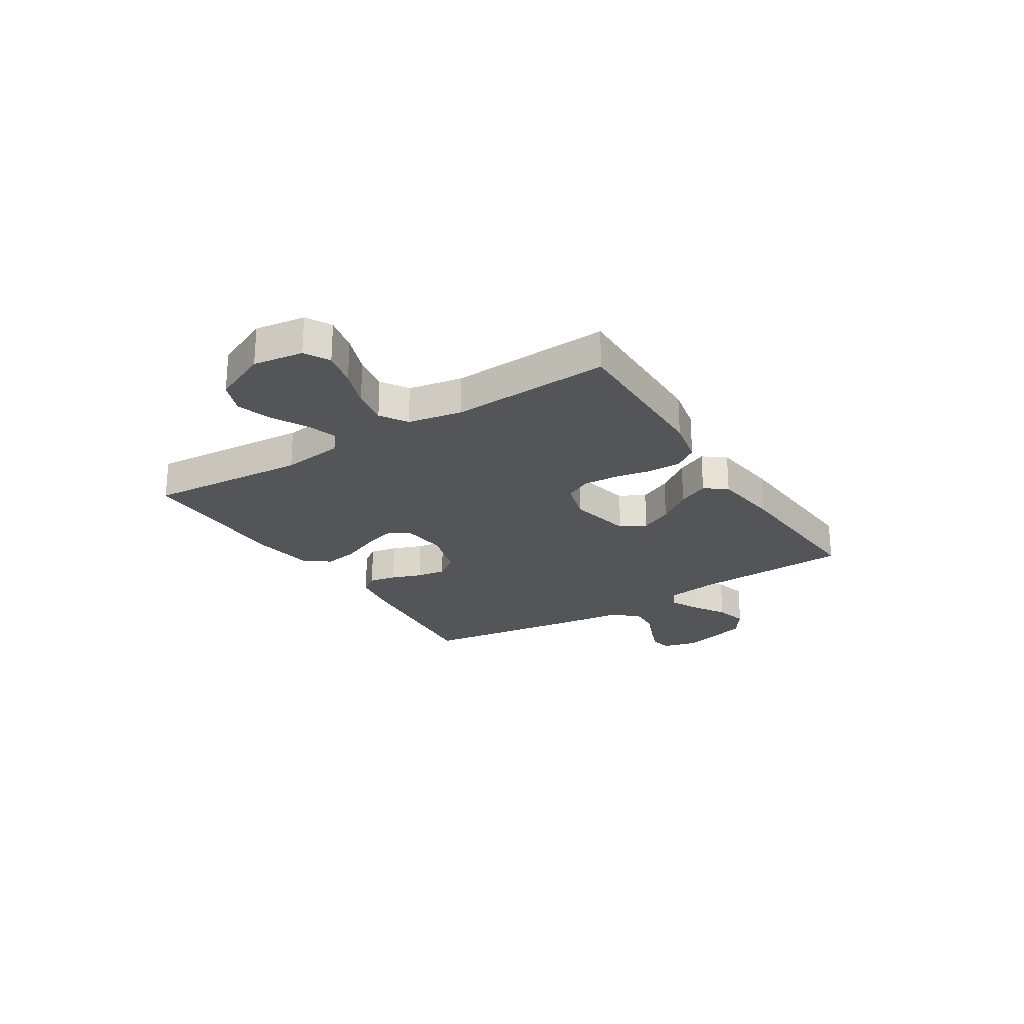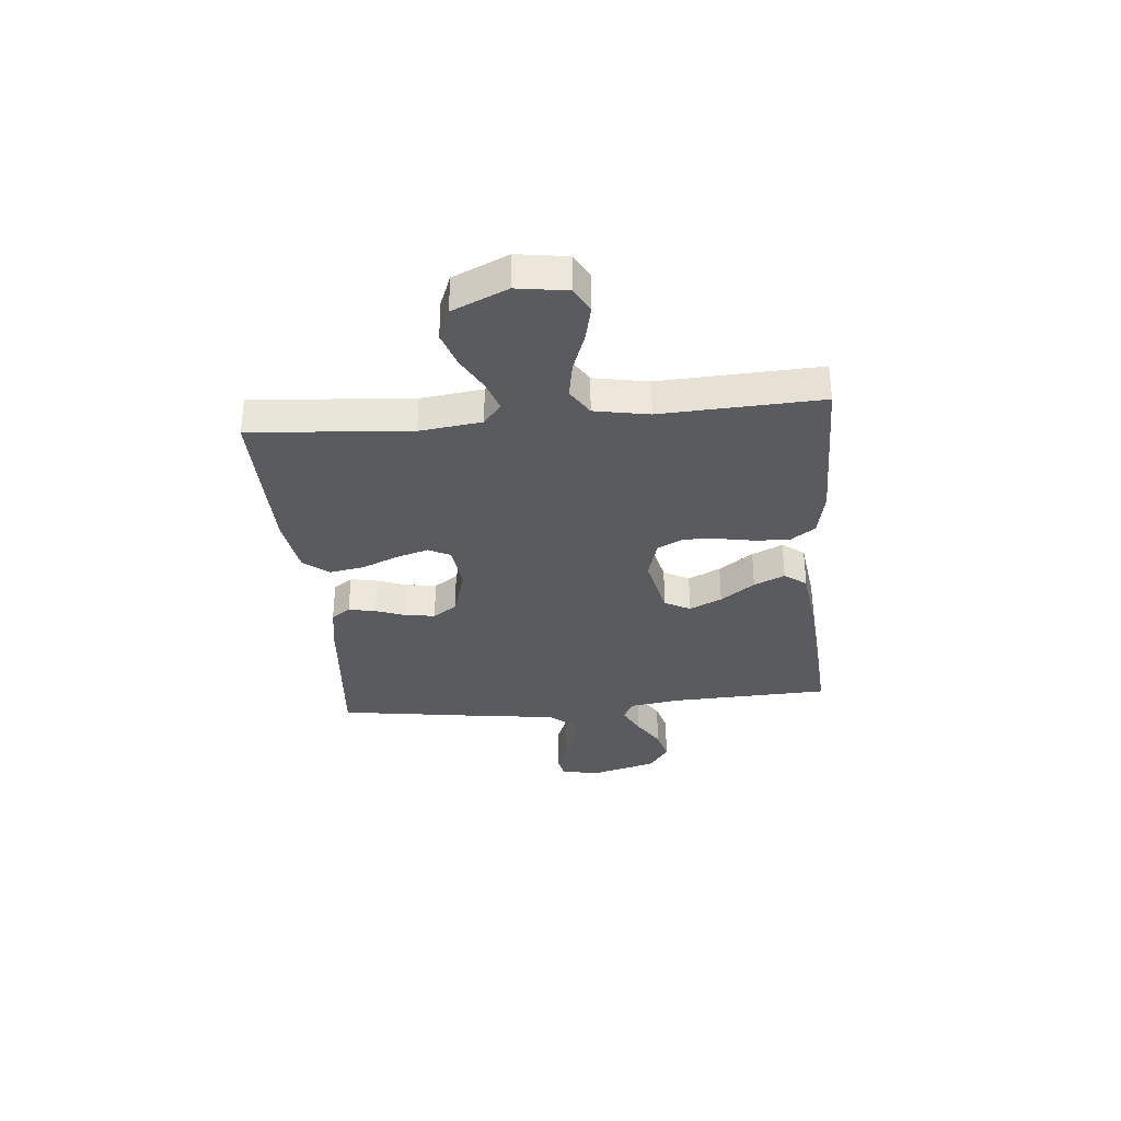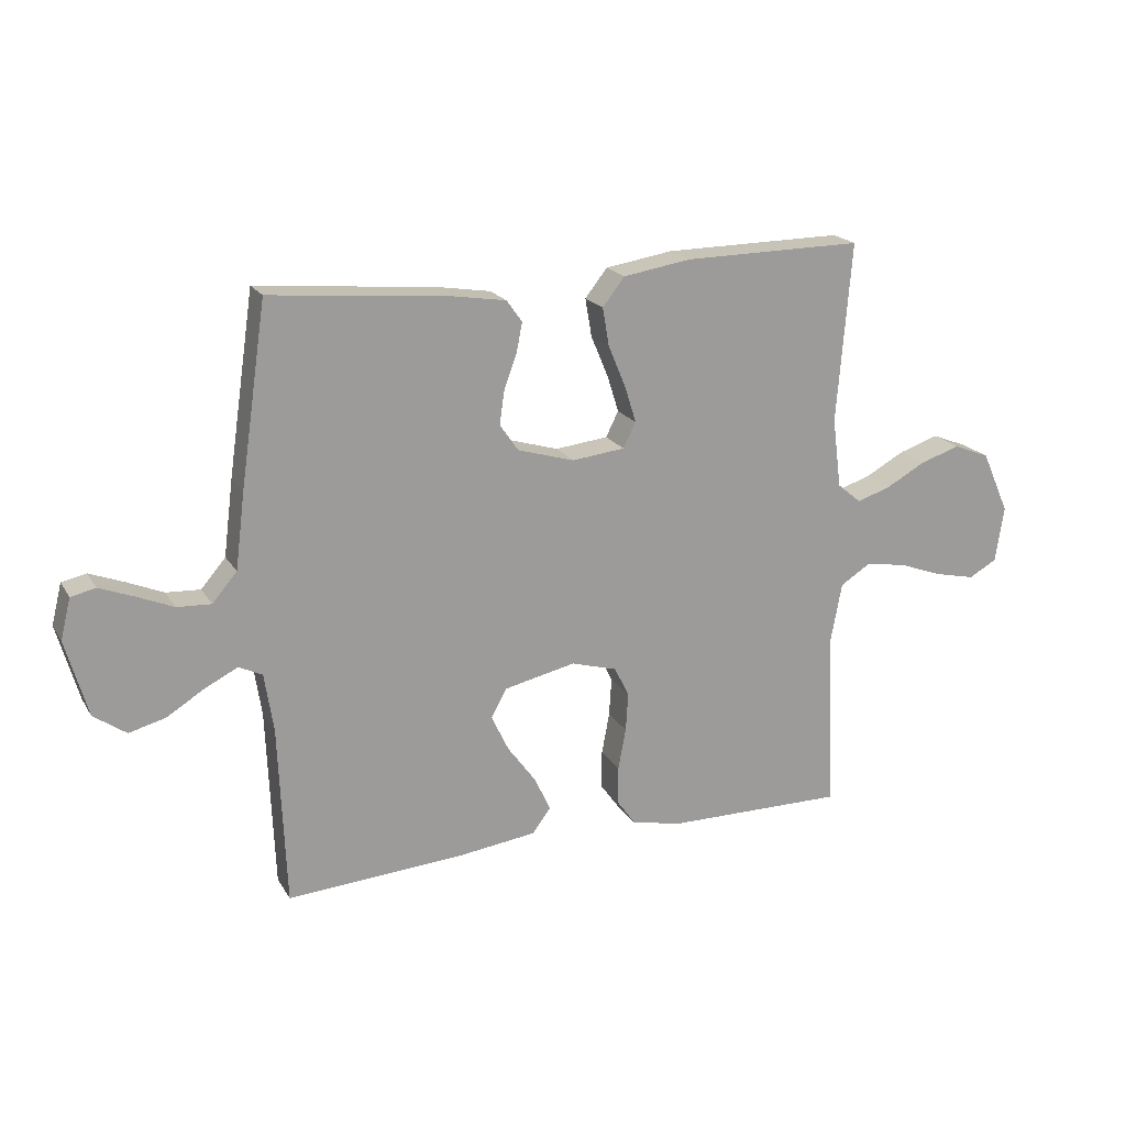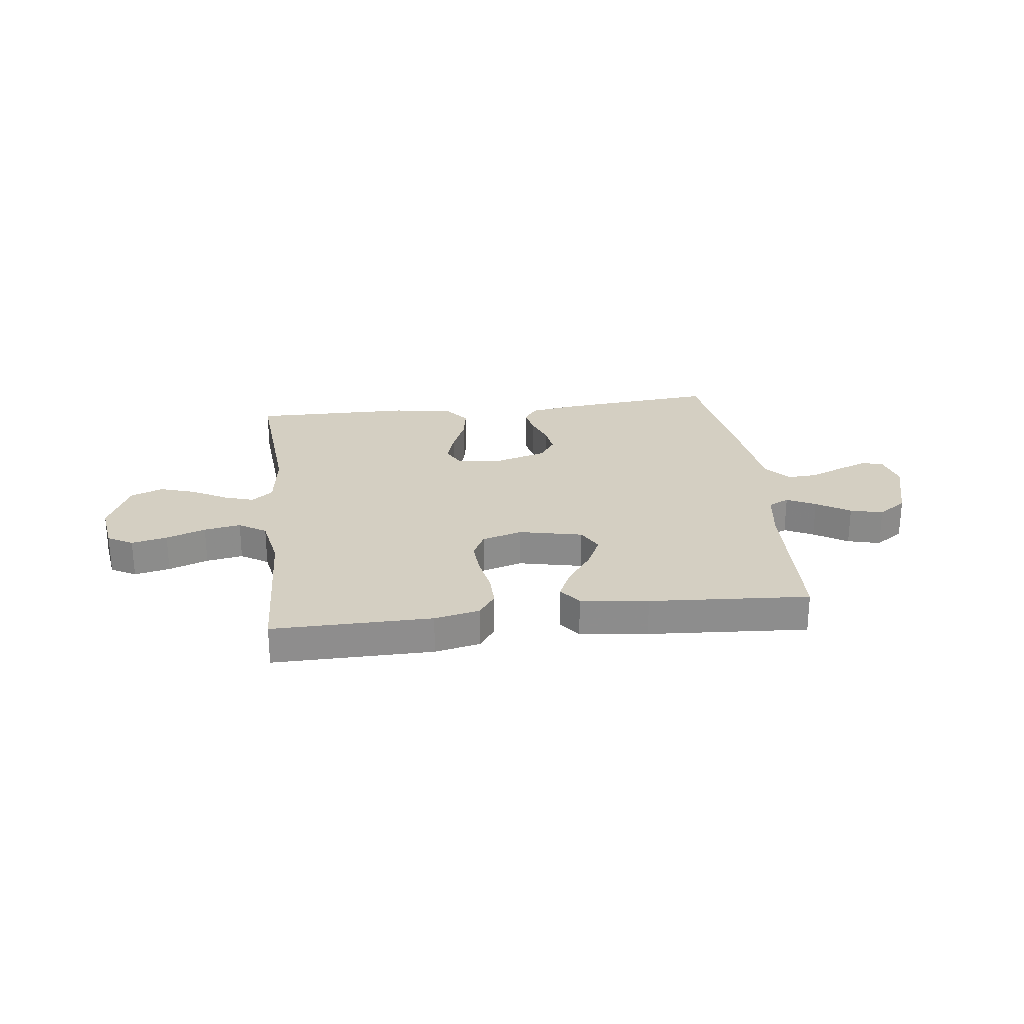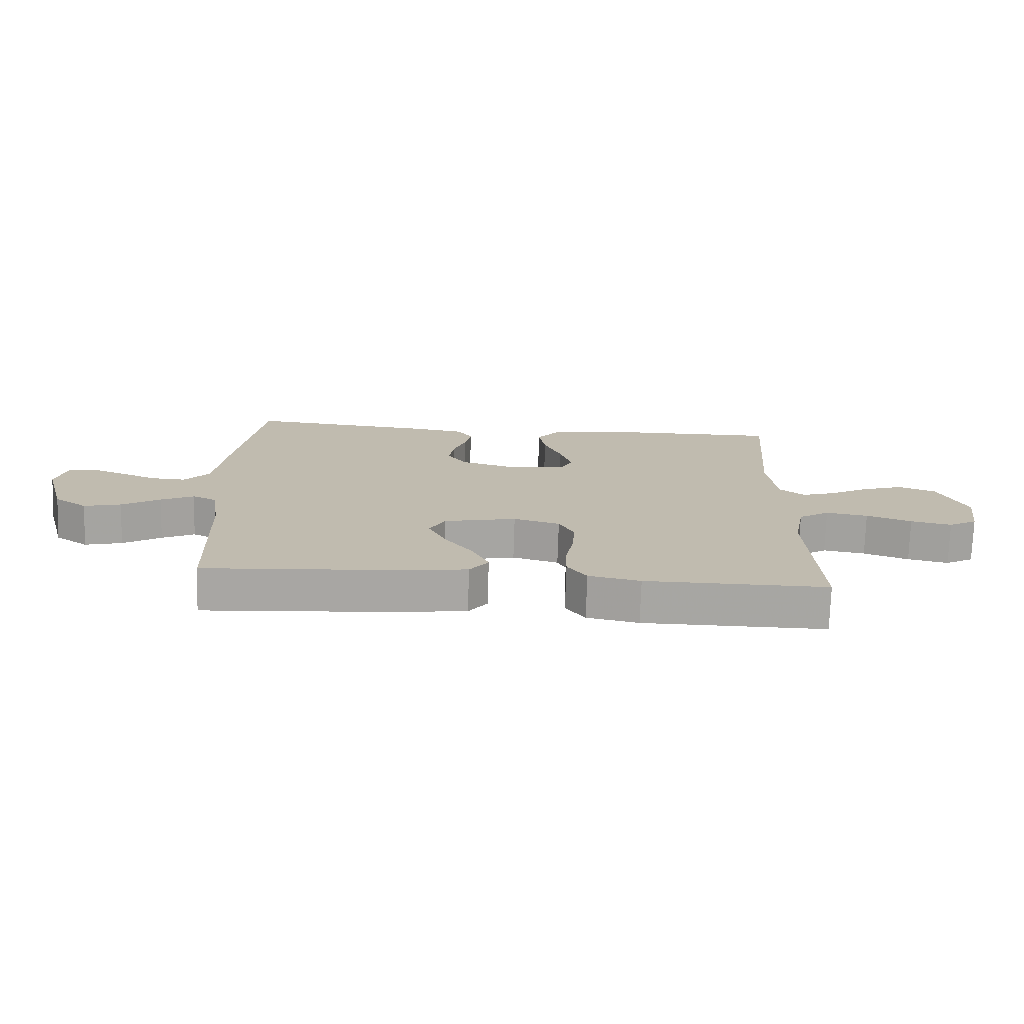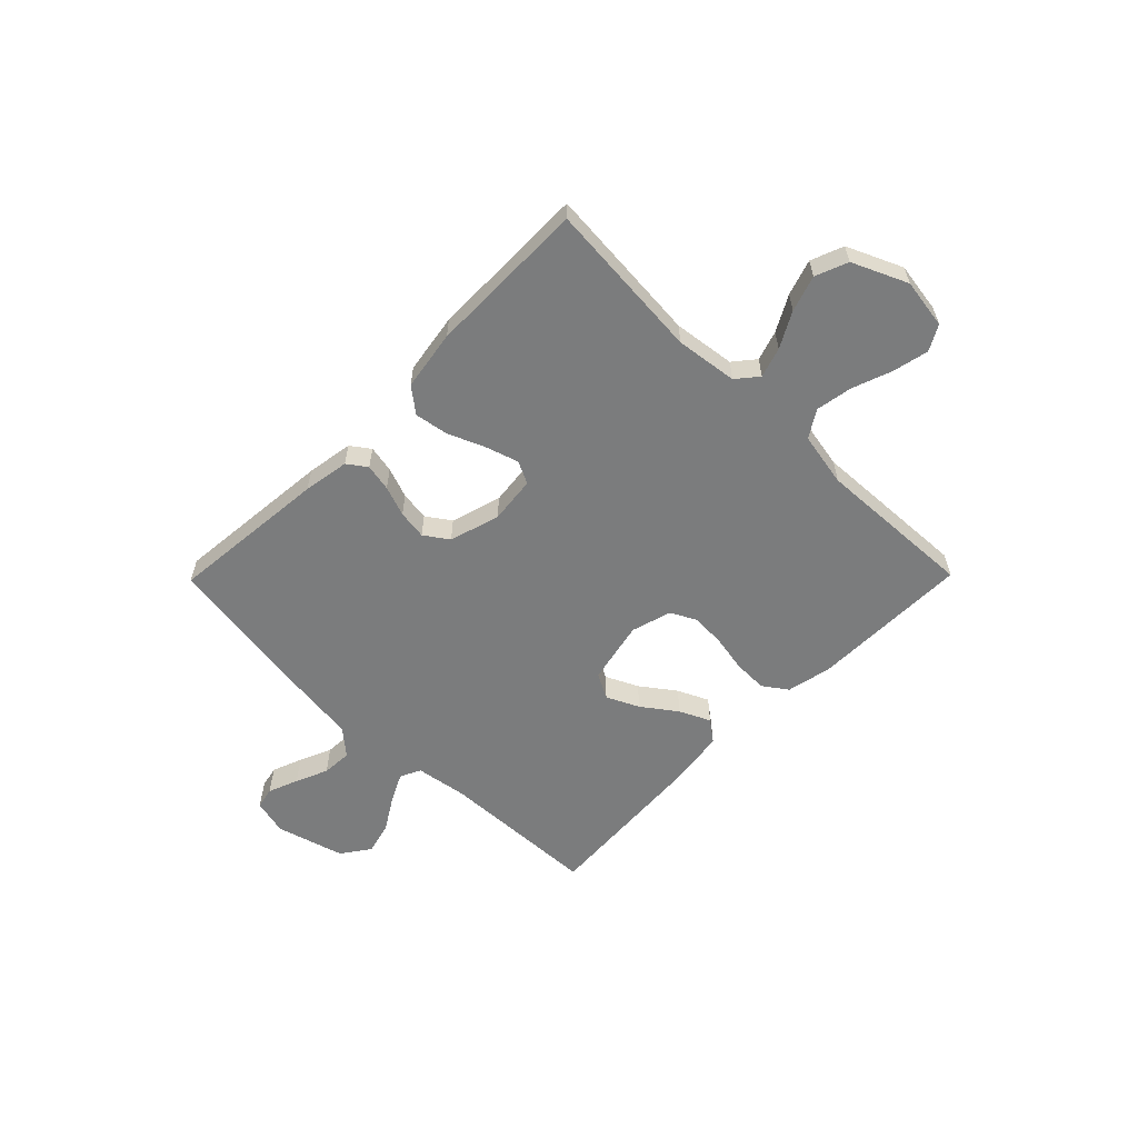
<metadata>
{"format":"obj","ext":"obj","renderer":"f3d","projection":"perspective","resolution":1024,"background":"white","views":[{"elev":-24.1,"azim":122.3,"up":"+Y"},{"elev":-32.9,"azim":95.3,"up":"+Y"},{"elev":19.5,"azim":-22.6,"up":"+Z"},{"elev":25.7,"azim":173.0,"up":"+Y"},{"elev":-74.1,"azim":-1.8,"up":"+Z"},{"elev":-58.6,"azim":45.5,"up":"+Y"}]}
</metadata>
<code>
v 0.5 0.07 -0.5
v 0.2 0.07 -0.497
v 0.115 0.07 -0.479
v 0.083 0.07 -0.434
v 0.084 0.07 -0.371
v 0.097 0.07 -0.302
v 0.101 0.07 -0.237
v 0.076 0.07 -0.188
v 0 0.07 -0.166
v -0.119 0.07 -0.192
v -0.145 0.07 -0.24
v -0.116 0.07 -0.301
v -0.069 0.07 -0.365
v -0.042 0.07 -0.423
v -0.073 0.07 -0.464
v -0.2 0.07 -0.48
v -0.5 0.07 -0.5
v -0.512 0.07 -0.2
v -0.527 0.07 -0.103
v -0.566 0.07 -0.084
v -0.62 0.07 -0.111
v -0.683 0.07 -0.15
v -0.744 0.07 -0.166
v -0.798 0.07 -0.128
v -0.834 0.07 0
v -0.817 0.07 0.068
v -0.776 0.07 0.077
v -0.719 0.07 0.055
v -0.658 0.07 0.029
v -0.601 0.07 0.026
v -0.56 0.07 0.074
v -0.544 0.07 0.2
v -0.5 0.07 0.5
v -0.2 0.07 0.472
v -0.113 0.07 0.458
v -0.087 0.07 0.422
v -0.097 0.07 0.371
v -0.118 0.07 0.314
v -0.126 0.07 0.259
v -0.095 0.07 0.214
v 0 0.07 0.186
v 0.088 0.07 0.196
v 0.109 0.07 0.238
v 0.09 0.07 0.299
v 0.061 0.07 0.368
v 0.05 0.07 0.432
v 0.087 0.07 0.479
v 0.2 0.07 0.497
v 0.5 0.07 0.5
v 0.476 0.07 0.2
v 0.491 0.07 0.084
v 0.531 0.07 0.051
v 0.587 0.07 0.069
v 0.653 0.07 0.105
v 0.72 0.07 0.127
v 0.781 0.07 0.103
v 0.827 0.07 0
v 0.813 0.07 -0.094
v 0.766 0.07 -0.12
v 0.699 0.07 -0.105
v 0.625 0.07 -0.078
v 0.556 0.07 -0.066
v 0.505 0.07 -0.098
v 0.486 0.07 -0.2
v 0.5 0 -0.5
v 0.2 0 -0.497
v 0.115 0 -0.479
v 0.083 0 -0.434
v 0.084 0 -0.371
v 0.097 0 -0.302
v 0.101 0 -0.237
v 0.076 0 -0.188
v 0 0 -0.166
v -0.119 0 -0.192
v -0.145 0 -0.24
v -0.116 0 -0.301
v -0.069 0 -0.365
v -0.042 0 -0.423
v -0.073 0 -0.464
v -0.2 0 -0.48
v -0.5 0 -0.5
v -0.512 0 -0.2
v -0.527 0 -0.103
v -0.566 0 -0.084
v -0.62 0 -0.111
v -0.683 0 -0.15
v -0.744 0 -0.166
v -0.798 0 -0.128
v -0.834 0 0
v -0.817 0 0.068
v -0.776 0 0.077
v -0.719 0 0.055
v -0.658 0 0.029
v -0.601 0 0.026
v -0.56 0 0.074
v -0.544 0 0.2
v -0.5 0 0.5
v -0.2 0 0.472
v -0.113 0 0.458
v -0.087 0 0.422
v -0.097 0 0.371
v -0.118 0 0.314
v -0.126 0 0.259
v -0.095 0 0.214
v 0 0 0.186
v 0.088 0 0.196
v 0.109 0 0.238
v 0.09 0 0.299
v 0.061 0 0.368
v 0.05 0 0.432
v 0.087 0 0.479
v 0.2 0 0.497
v 0.5 0 0.5
v 0.476 0 0.2
v 0.491 0 0.084
v 0.531 0 0.051
v 0.587 0 0.069
v 0.653 0 0.105
v 0.72 0 0.127
v 0.781 0 0.103
v 0.827 0 0
v 0.813 0 -0.094
v 0.766 0 -0.12
v 0.699 0 -0.105
v 0.625 0 -0.078
v 0.556 0 -0.066
v 0.505 0 -0.098
v 0.486 0 -0.2
f 58 59 60 61
f 58 61 62
f 57 58 62
f 56 57 62
f 53 54 55 56
f 52 53 56 62
f 51 52 62 63
f 47 48 49 50
f 44 45 46 47
f 43 44 47 50
f 42 43 50 51
f 35 36 37 38
f 35 38 39
f 34 35 39
f 31 32 33 34
f 30 31 34 39
f 26 27 28 29
f 24 25 26 29
f 24 29 30
f 21 22 23 24
f 20 21 24 30
f 19 20 30 39
f 15 16 17 18
f 12 13 14 15
f 11 12 15 18
f 10 11 18 19
f 3 4 5 6
f 3 6 7
f 64 1 2 3
f 64 3 7
f 63 64 7 8
f 41 42 51 63
f 40 41 63 8
f 39 40 8 9
f 9 10 19 39
f 125 124 123 122
f 126 125 122
f 126 122 121
f 126 121 120
f 120 119 118 117
f 126 120 117 116
f 127 126 116 115
f 114 113 112 111
f 111 110 109 108
f 114 111 108 107
f 115 114 107 106
f 102 101 100 99
f 103 102 99
f 103 99 98
f 98 97 96 95
f 103 98 95 94
f 93 92 91 90
f 93 90 89 88
f 94 93 88
f 88 87 86 85
f 94 88 85 84
f 103 94 84 83
f 82 81 80 79
f 79 78 77 76
f 82 79 76 75
f 83 82 75 74
f 70 69 68 67
f 71 70 67
f 67 66 65 128
f 71 67 128
f 72 71 128 127
f 127 115 106 105
f 72 127 105 104
f 73 72 104 103
f 103 83 74 73
f 1 65 66 2
f 2 66 67 3
f 3 67 68 4
f 4 68 69 5
f 5 69 70 6
f 6 70 71 7
f 7 71 72 8
f 8 72 73 9
f 9 73 74 10
f 10 74 75 11
f 11 75 76 12
f 12 76 77 13
f 13 77 78 14
f 14 78 79 15
f 15 79 80 16
f 16 80 81 17
f 17 81 82 18
f 18 82 83 19
f 19 83 84 20
f 20 84 85 21
f 21 85 86 22
f 22 86 87 23
f 23 87 88 24
f 24 88 89 25
f 25 89 90 26
f 26 90 91 27
f 27 91 92 28
f 28 92 93 29
f 29 93 94 30
f 30 94 95 31
f 31 95 96 32
f 32 96 97 33
f 33 97 98 34
f 34 98 99 35
f 35 99 100 36
f 36 100 101 37
f 37 101 102 38
f 38 102 103 39
f 39 103 104 40
f 40 104 105 41
f 41 105 106 42
f 42 106 107 43
f 43 107 108 44
f 44 108 109 45
f 45 109 110 46
f 46 110 111 47
f 47 111 112 48
f 48 112 113 49
f 49 113 114 50
f 50 114 115 51
f 51 115 116 52
f 52 116 117 53
f 53 117 118 54
f 54 118 119 55
f 55 119 120 56
f 56 120 121 57
f 57 121 122 58
f 58 122 123 59
f 59 123 124 60
f 60 124 125 61
f 61 125 126 62
f 62 126 127 63
f 63 127 128 64
f 64 128 65 1

</code>
